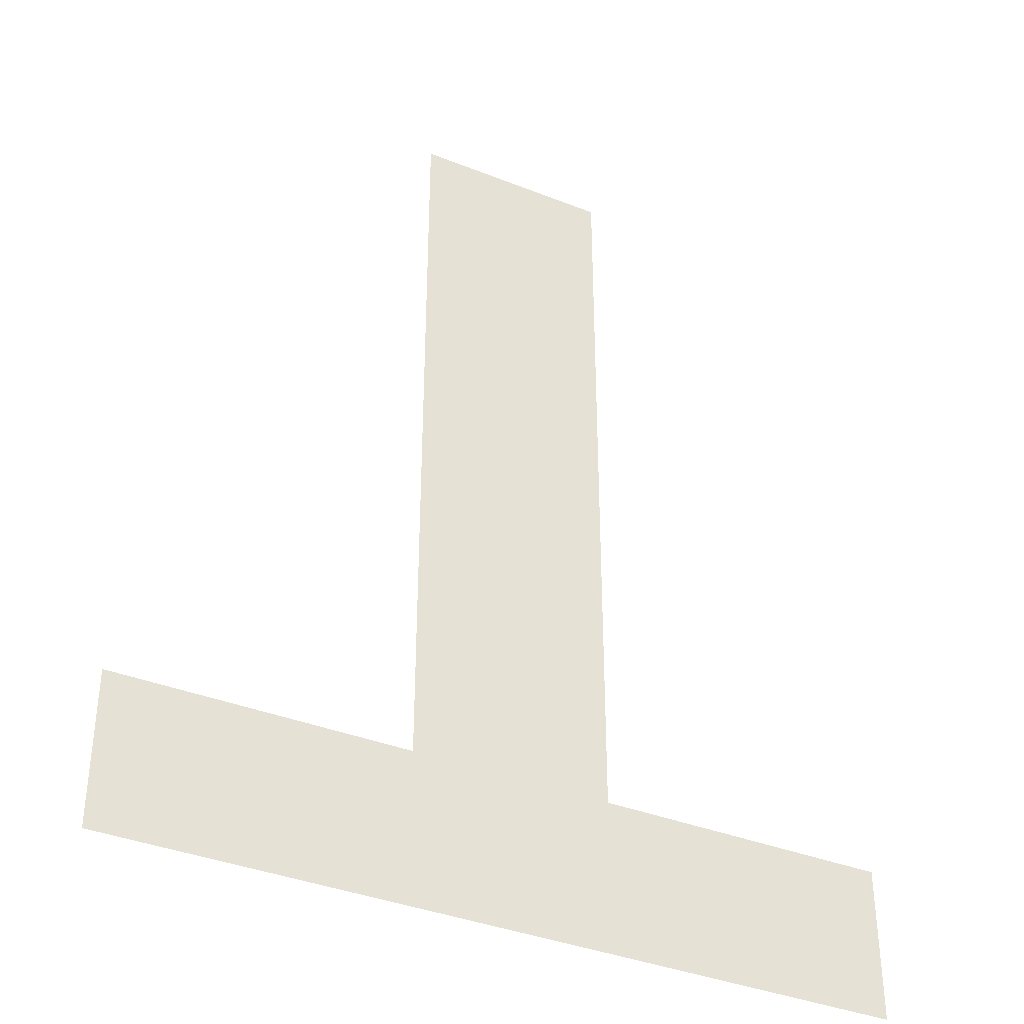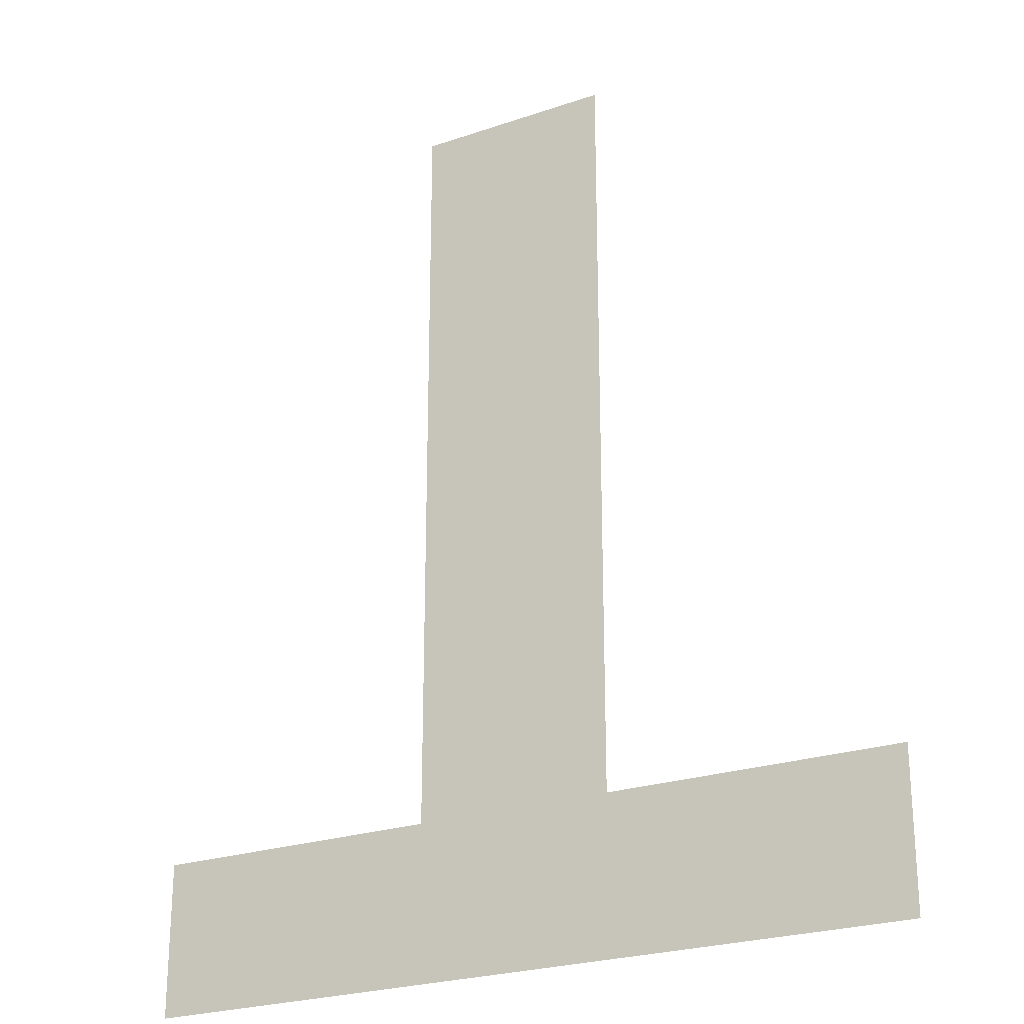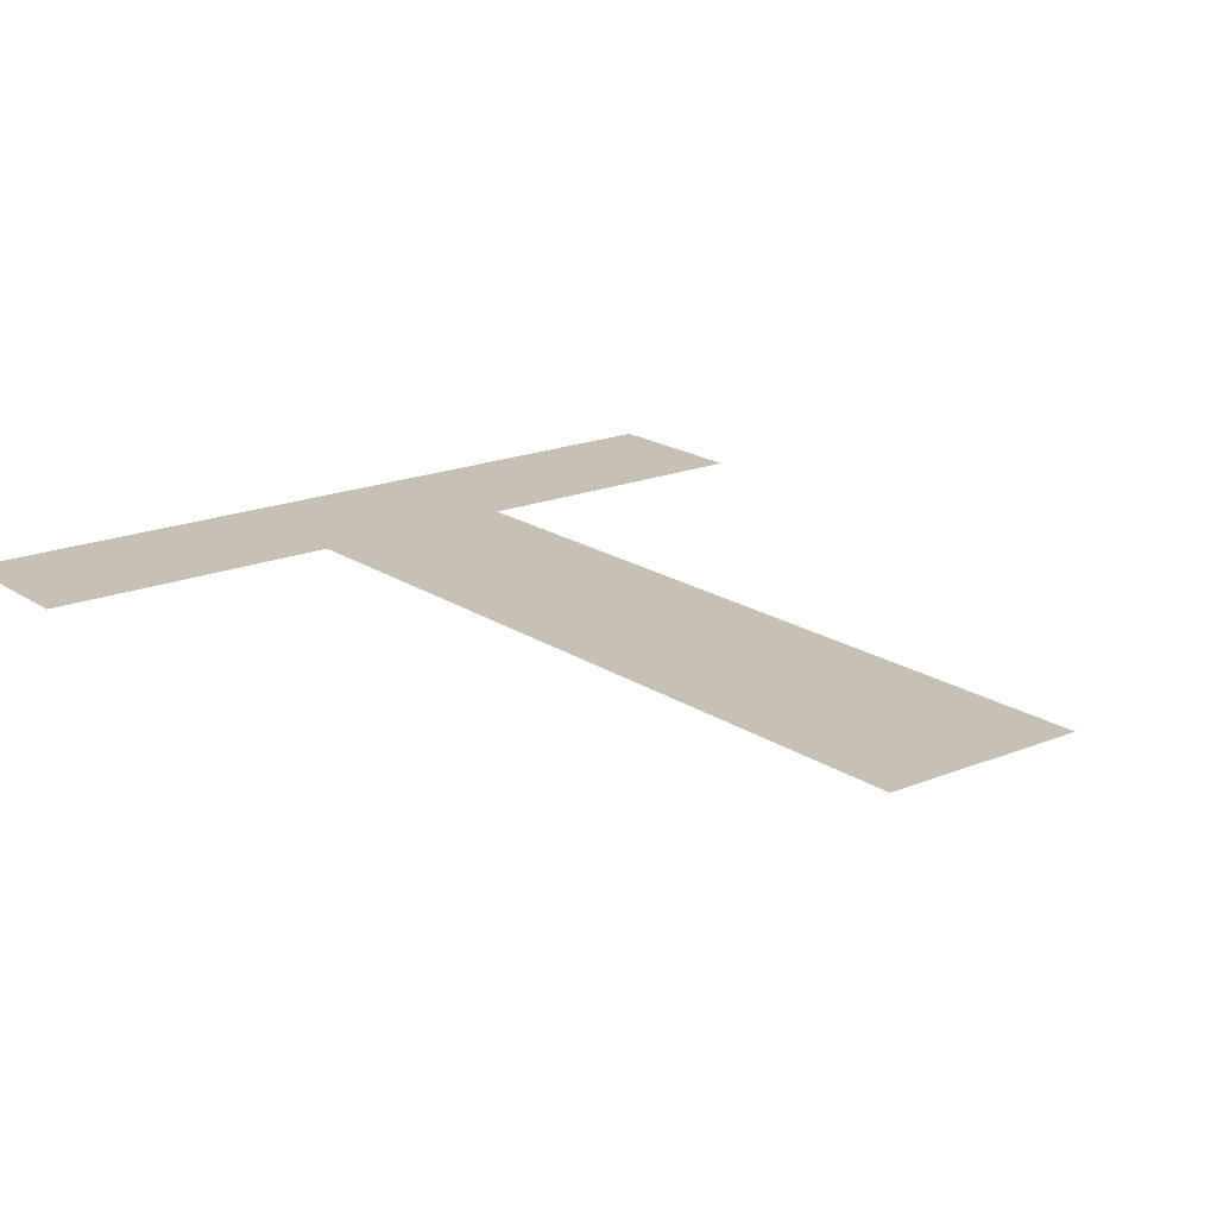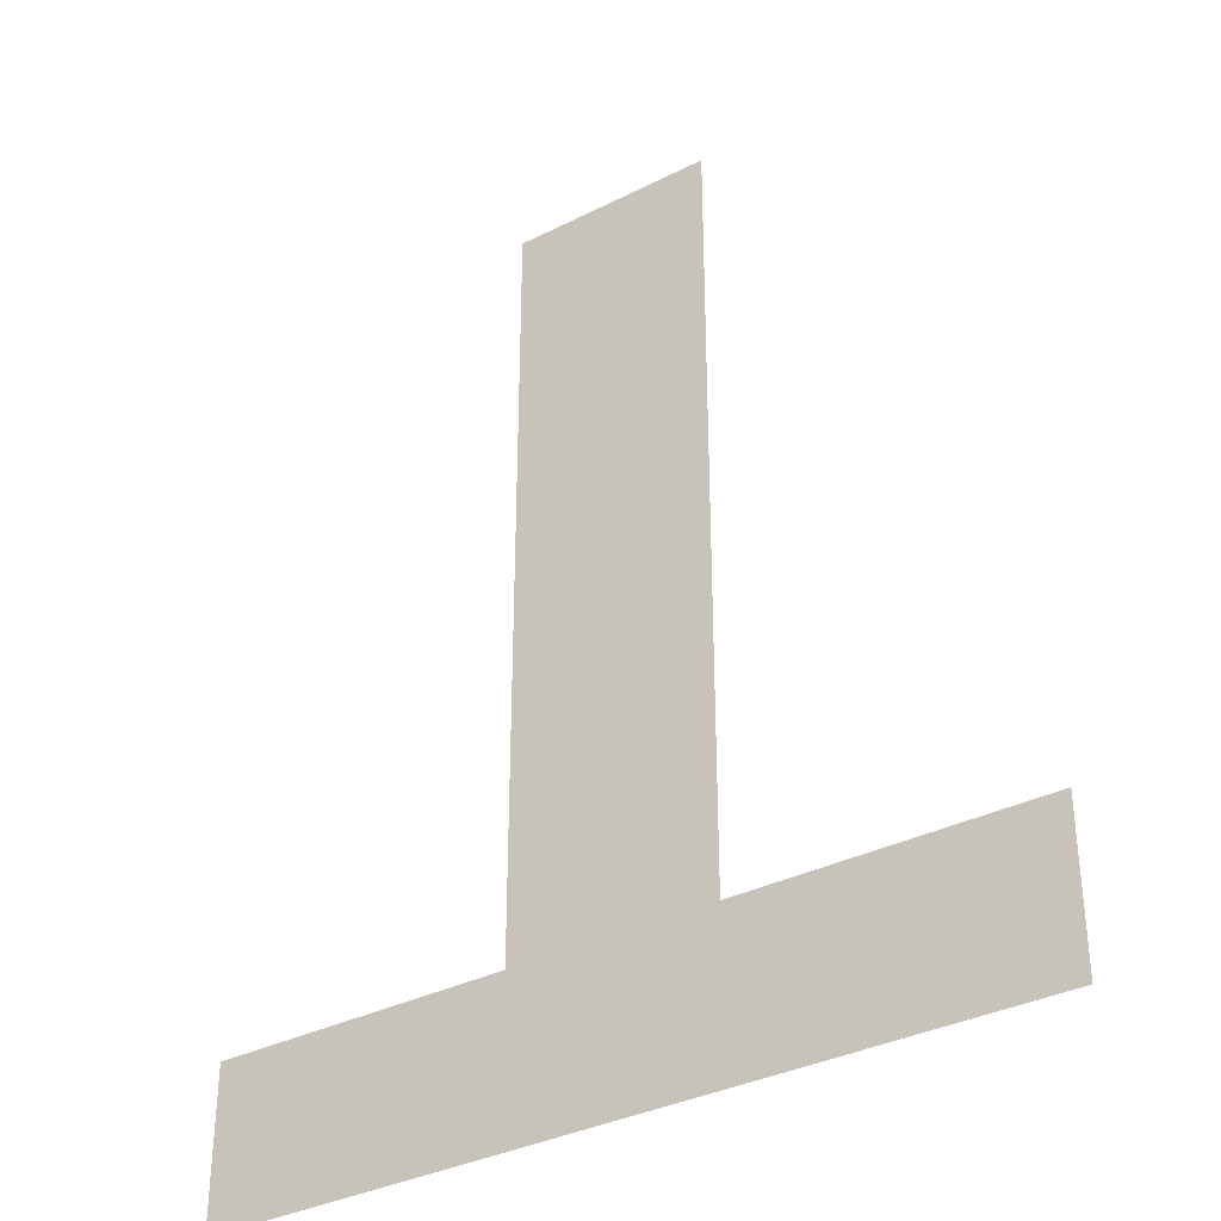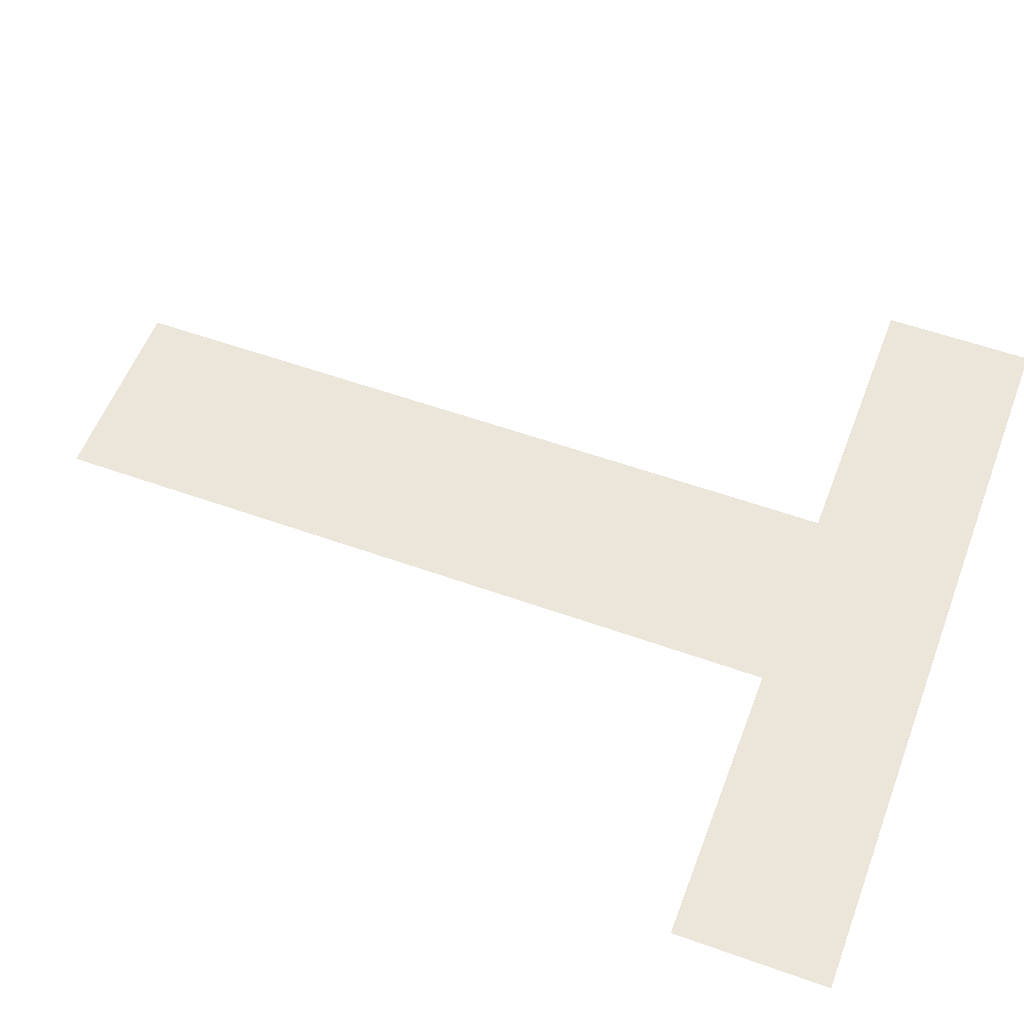
<metadata>
{"format":"obj","ext":"obj","renderer":"f3d","projection":"perspective","resolution":1024,"background":"white","views":[{"elev":-37.6,"azim":153.1,"up":"+Z"},{"elev":-24.5,"azim":-150.7,"up":"+Z"},{"elev":18.6,"azim":-38.2,"up":"+Y"},{"elev":-35.0,"azim":34.0,"up":"+Z"},{"elev":55.9,"azim":110.6,"up":"+Y"}]}
</metadata>
<code>
o #ID721
v 0.2564 0.7853 0.4113
v 0.2518 0.7853 0.4122
v 0.2518 0.7853 0.4113
v 0.2535 0.7853 0.4122
v 0.2547 0.7853 0.4122
v 0.2535 0.7853 0.4166
v 0.2564 0.7853 0.4122
v 0.2547 0.7853 0.4166
v 0.2547 0.7853 0.4122
v 0.2535 0.7853 0.4166
v 0.2547 0.7853 0.4166
v 0.2564 0.7853 0.4122
v 0.2564 0.7853 0.4113
v 0.2535 0.7853 0.4122
v 0.2518 0.7853 0.4122
v 0.2518 0.7853 0.4113
f 1 2 3
f 2 1 4
f 4 1 5
f 4 5 6
f 5 1 7
f 8 6 5
f 9 10 11
f 12 13 9
f 10 9 14
f 9 13 14
f 14 13 15
f 16 15 13

</code>
